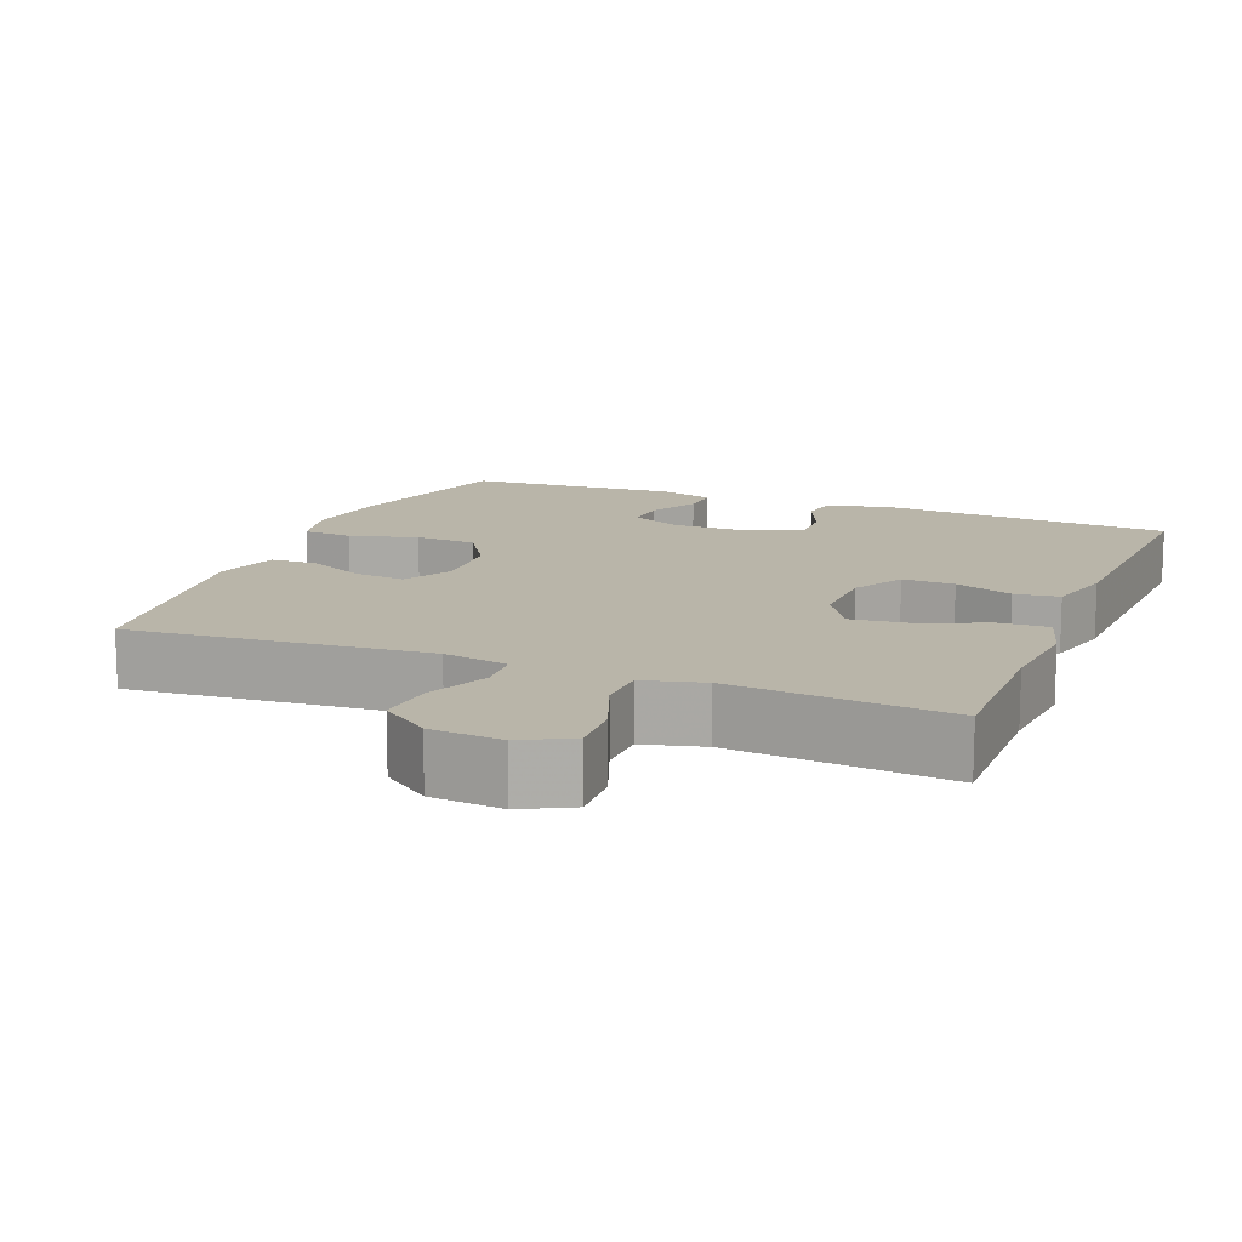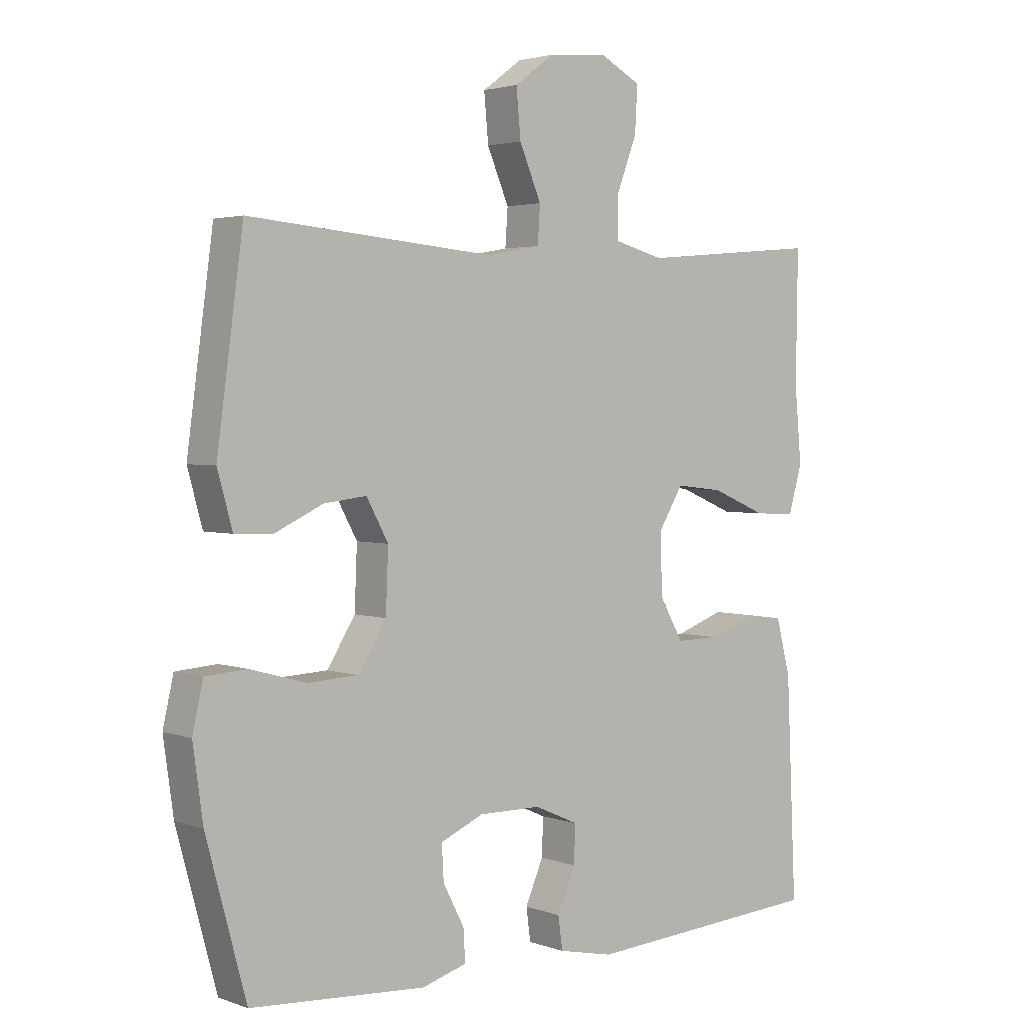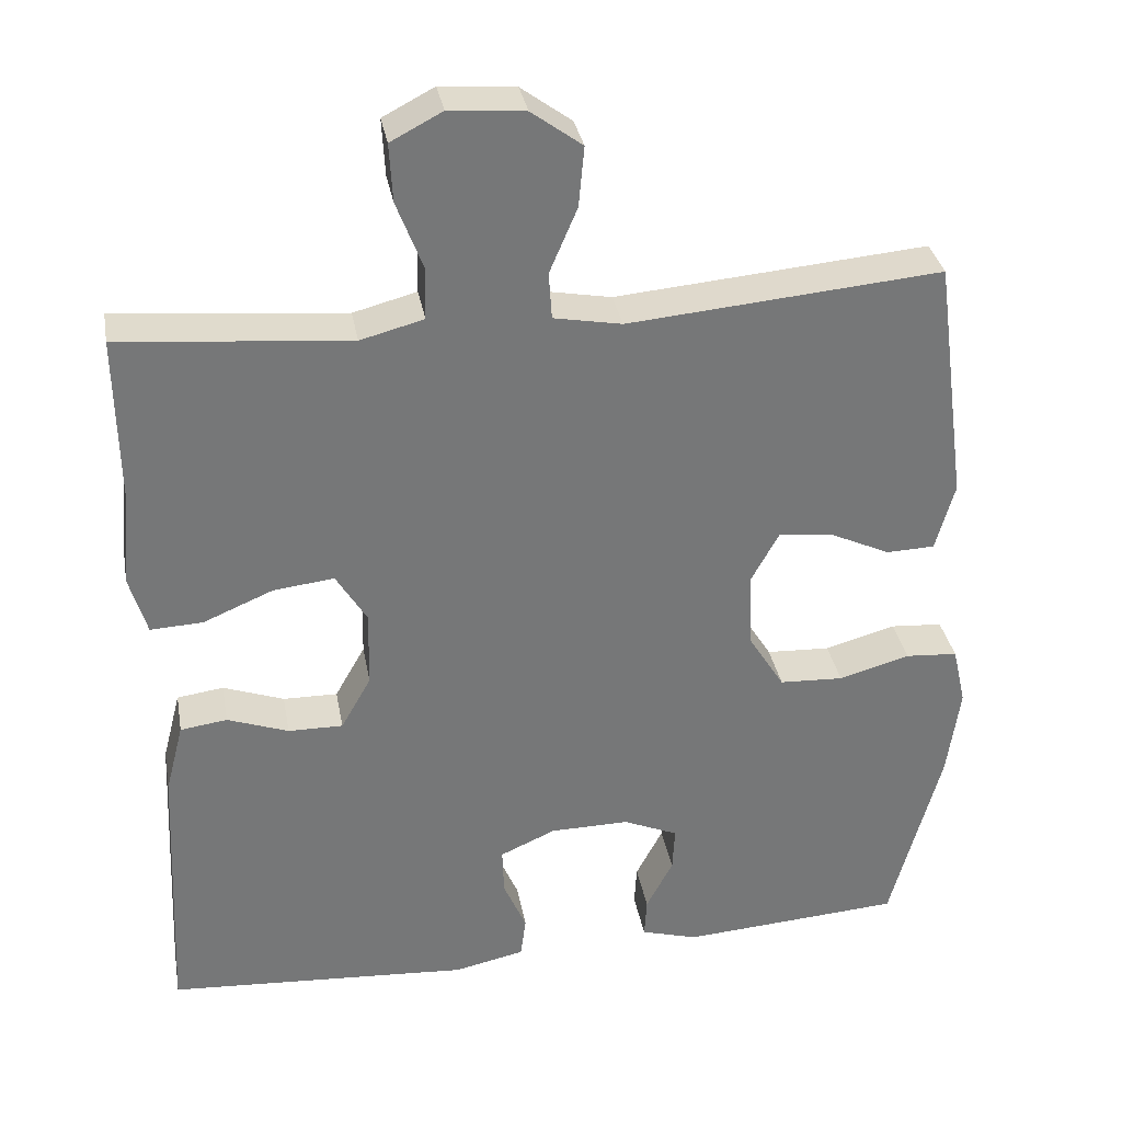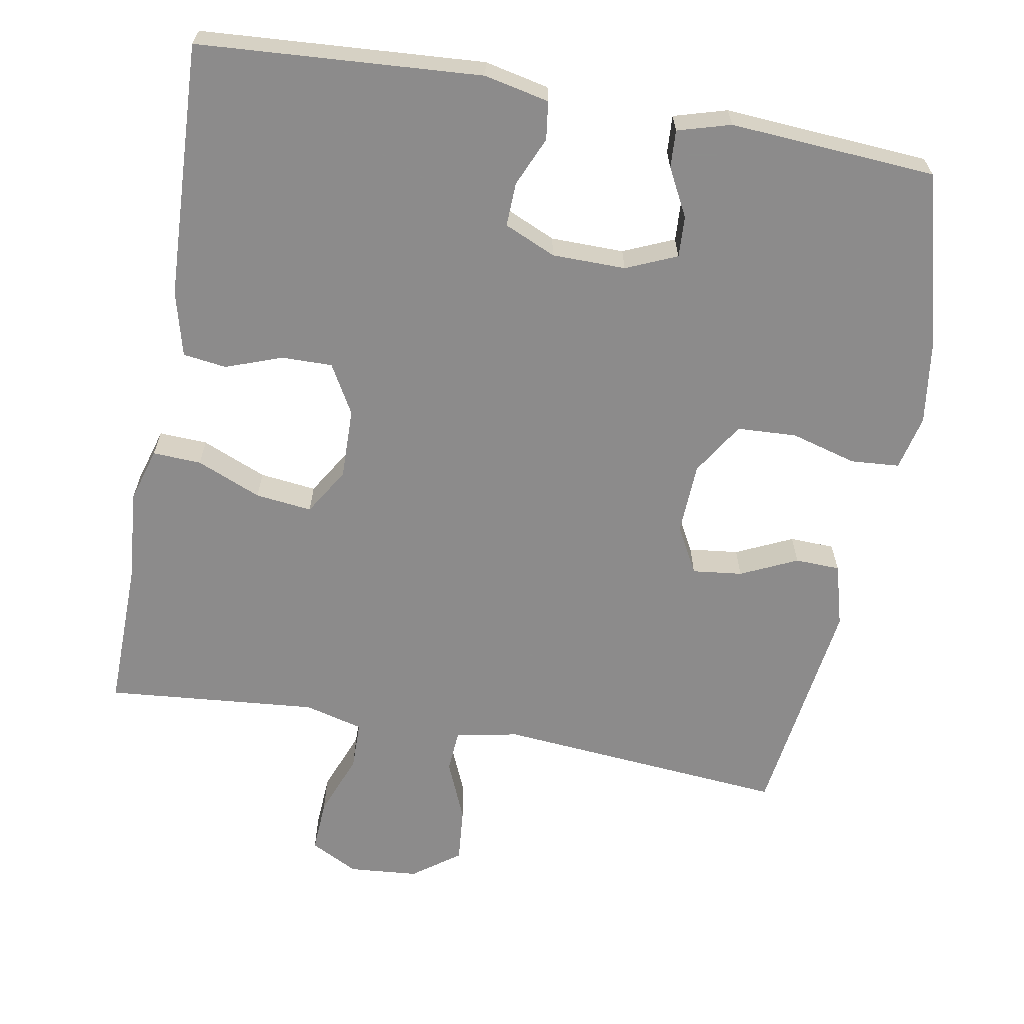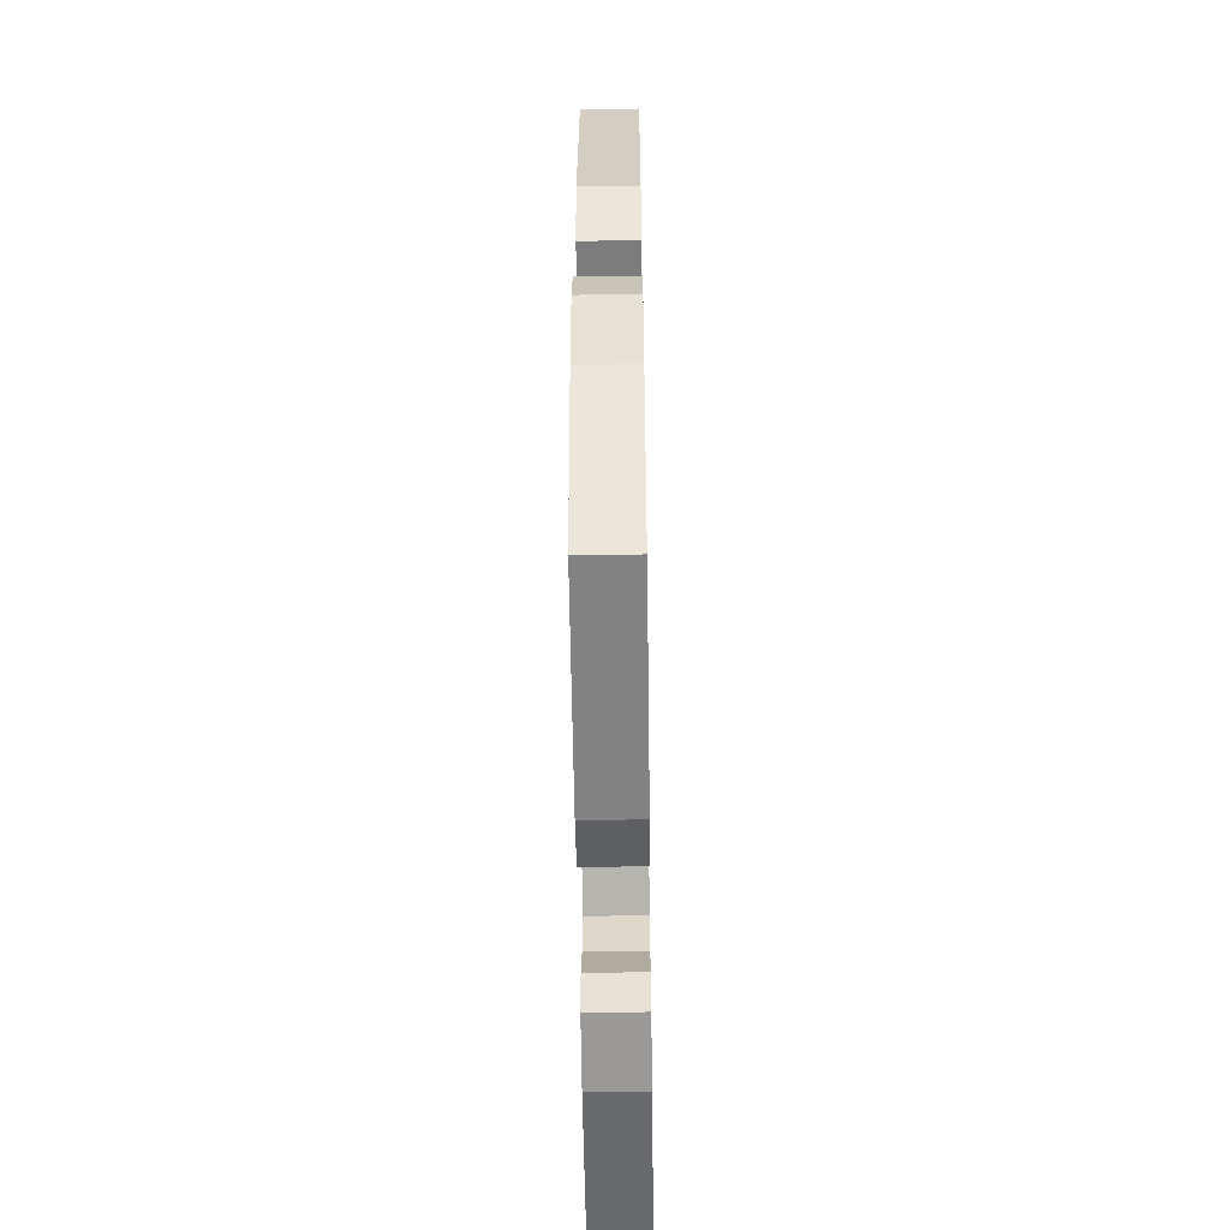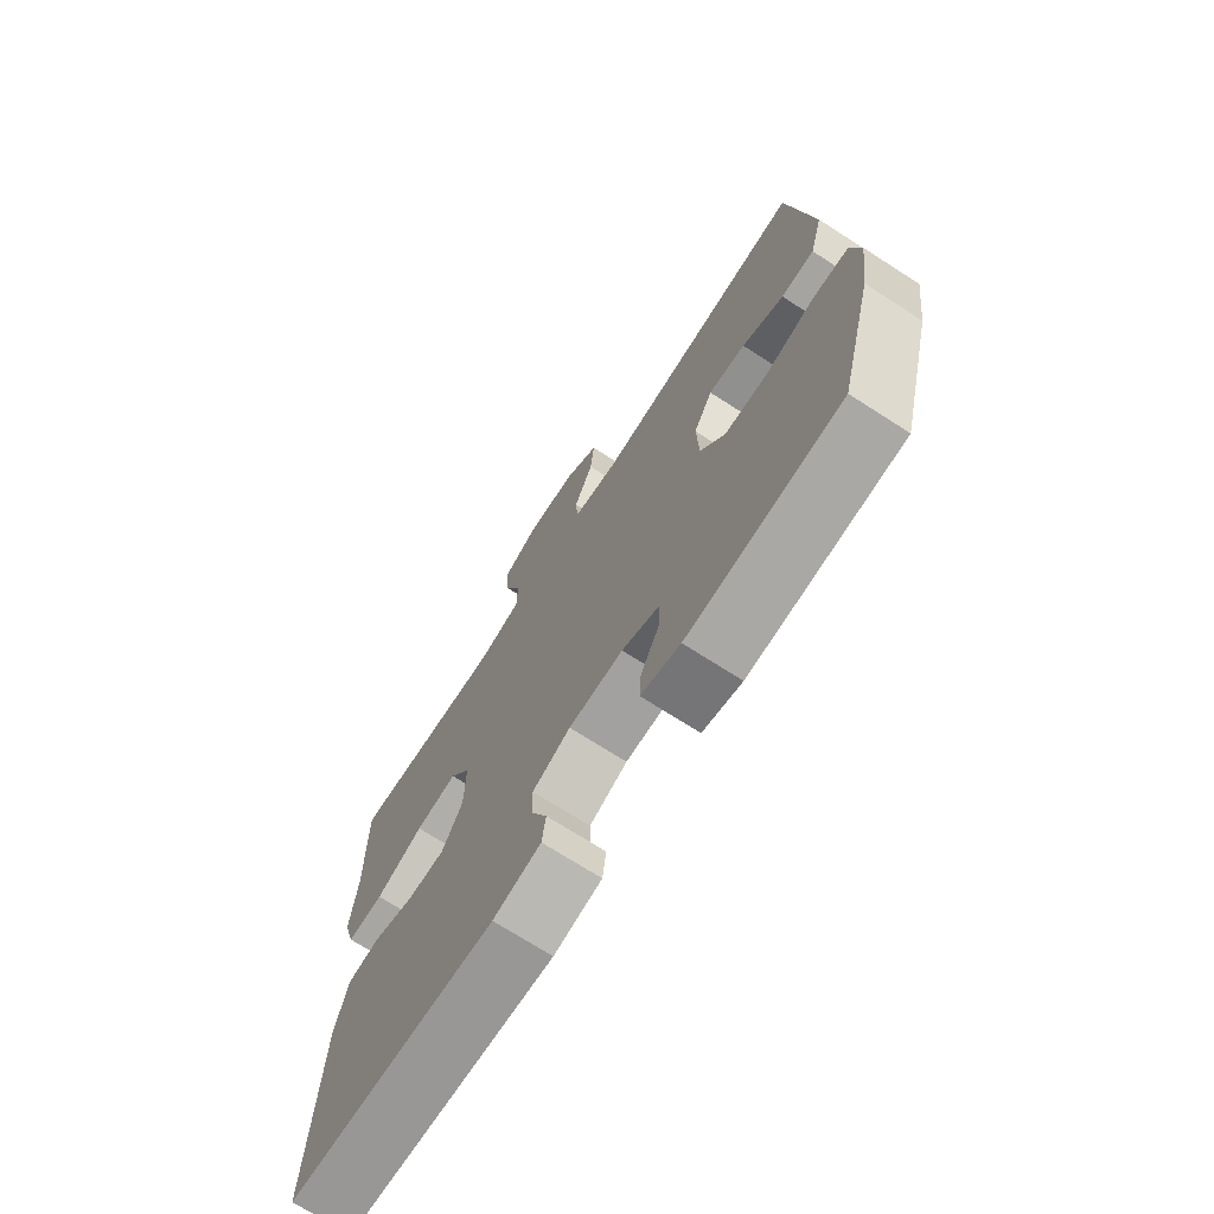
<metadata>
{"format":"obj","ext":"obj","renderer":"f3d","projection":"perspective","resolution":1024,"background":"white","views":[{"elev":13.4,"azim":21.8,"up":"+Y"},{"elev":2.8,"azim":-39.7,"up":"+Z"},{"elev":33.4,"azim":169.8,"up":"+Z"},{"elev":-64.0,"azim":169.8,"up":"+Y"},{"elev":-56.9,"azim":-89.2,"up":"+Z"},{"elev":-71.7,"azim":-122.7,"up":"+Z"}]}
</metadata>
<code>
v -0.5 0.07 0.5
v -0.105 0.07 0.466
v -0.019 0.07 0.482
v -0.015 0.07 0.541
v -0.05 0.07 0.623
v -0.057 0.07 0.699
v 0.007 0.07 0.746
v 0.102 0.07 0.754
v 0.167 0.07 0.72
v 0.163 0.07 0.647
v 0.13 0.07 0.561
v 0.131 0.07 0.495
v 0.211 0.07 0.474
v 0.334 0.07 0.485
v 0.5 0.07 0.5
v 0.497 0.07 0.292
v 0.508 0.07 0.171
v 0.486 0.07 0.096
v 0.42 0.07 0.099
v 0.332 0.07 0.136
v 0.255 0.07 0.145
v 0.216 0.07 0.081
v 0.218 0.07 -0.016
v 0.256 0.07 -0.083
v 0.325 0.07 -0.082
v 0.402 0.07 -0.054
v 0.461 0.07 -0.062
v 0.484 0.07 -0.151
v 0.5 0.07 -0.5
v 0.115 0.07 -0.526
v 0.027 0.07 -0.507
v 0.02 0.07 -0.455
v 0.049 0.07 -0.388
v 0.051 0.07 -0.328
v -0.019 0.07 -0.297
v -0.119 0.07 -0.296
v -0.188 0.07 -0.326
v -0.185 0.07 -0.382
v -0.151 0.07 -0.447
v -0.148 0.07 -0.498
v -0.22 0.07 -0.519
v -0.5 0.07 -0.5
v -0.564 0.07 -0.263
v -0.58 0.07 -0.148
v -0.563 0.07 -0.073
v -0.497 0.07 -0.068
v -0.407 0.07 -0.093
v -0.326 0.07 -0.089
v -0.281 0.07 -0.017
v -0.277 0.07 0.081
v -0.312 0.07 0.145
v -0.38 0.07 0.137
v -0.457 0.07 0.101
v -0.518 0.07 0.103
v -0.542 0.07 0.189
v -0.5 0 0.5
v -0.105 0 0.466
v -0.019 0 0.482
v -0.015 0 0.541
v -0.05 0 0.623
v -0.057 0 0.699
v 0.007 0 0.746
v 0.102 0 0.754
v 0.167 0 0.72
v 0.163 0 0.647
v 0.13 0 0.561
v 0.131 0 0.495
v 0.211 0 0.474
v 0.334 0 0.485
v 0.5 0 0.5
v 0.497 0 0.292
v 0.508 0 0.171
v 0.486 0 0.096
v 0.42 0 0.099
v 0.332 0 0.136
v 0.255 0 0.145
v 0.216 0 0.081
v 0.218 0 -0.016
v 0.256 0 -0.083
v 0.325 0 -0.082
v 0.402 0 -0.054
v 0.461 0 -0.062
v 0.484 0 -0.151
v 0.5 0 -0.5
v 0.115 0 -0.526
v 0.027 0 -0.507
v 0.02 0 -0.455
v 0.049 0 -0.388
v 0.051 0 -0.328
v -0.019 0 -0.297
v -0.119 0 -0.296
v -0.188 0 -0.326
v -0.185 0 -0.382
v -0.151 0 -0.447
v -0.148 0 -0.498
v -0.22 0 -0.519
v -0.5 0 -0.5
v -0.564 0 -0.263
v -0.58 0 -0.148
v -0.563 0 -0.073
v -0.497 0 -0.068
v -0.407 0 -0.093
v -0.326 0 -0.089
v -0.281 0 -0.017
v -0.277 0 0.081
v -0.312 0 0.145
v -0.38 0 0.137
v -0.457 0 0.101
v -0.518 0 0.103
v -0.542 0 0.189
f 52 53 54 55
f 51 52 55 1
f 50 51 1 2
f 49 50 2 3
f 44 45 46 47
f 44 47 48
f 43 44 48
f 42 43 48
f 41 42 48 49
f 38 39 40 41
f 37 38 41 49
f 30 31 32 33
f 30 33 34
f 29 30 34
f 28 29 34 35
f 25 26 27 28
f 24 25 28 35
f 17 18 19 20
f 16 17 20 21
f 14 15 16 21
f 13 14 21 22
f 8 9 10 11
f 8 11 12
f 7 8 12
f 4 5 6 7
f 3 4 7 12
f 36 37 49 3
f 23 24 35 36
f 22 23 36 3
f 3 12 13 22
f 110 109 108 107
f 56 110 107 106
f 57 56 106 105
f 58 57 105 104
f 102 101 100 99
f 103 102 99
f 103 99 98
f 103 98 97
f 104 103 97 96
f 96 95 94 93
f 104 96 93 92
f 88 87 86 85
f 89 88 85
f 89 85 84
f 90 89 84 83
f 83 82 81 80
f 90 83 80 79
f 75 74 73 72
f 76 75 72 71
f 76 71 70 69
f 77 76 69 68
f 66 65 64 63
f 67 66 63
f 67 63 62
f 62 61 60 59
f 67 62 59 58
f 58 104 92 91
f 91 90 79 78
f 58 91 78 77
f 77 68 67 58
f 1 56 57 2
f 2 57 58 3
f 3 58 59 4
f 4 59 60 5
f 5 60 61 6
f 6 61 62 7
f 7 62 63 8
f 8 63 64 9
f 9 64 65 10
f 10 65 66 11
f 11 66 67 12
f 12 67 68 13
f 13 68 69 14
f 14 69 70 15
f 15 70 71 16
f 16 71 72 17
f 17 72 73 18
f 18 73 74 19
f 19 74 75 20
f 20 75 76 21
f 21 76 77 22
f 22 77 78 23
f 23 78 79 24
f 24 79 80 25
f 25 80 81 26
f 26 81 82 27
f 27 82 83 28
f 28 83 84 29
f 29 84 85 30
f 30 85 86 31
f 31 86 87 32
f 32 87 88 33
f 33 88 89 34
f 34 89 90 35
f 35 90 91 36
f 36 91 92 37
f 37 92 93 38
f 38 93 94 39
f 39 94 95 40
f 40 95 96 41
f 41 96 97 42
f 42 97 98 43
f 43 98 99 44
f 44 99 100 45
f 45 100 101 46
f 46 101 102 47
f 47 102 103 48
f 48 103 104 49
f 49 104 105 50
f 50 105 106 51
f 51 106 107 52
f 52 107 108 53
f 53 108 109 54
f 54 109 110 55
f 55 110 56 1

</code>
